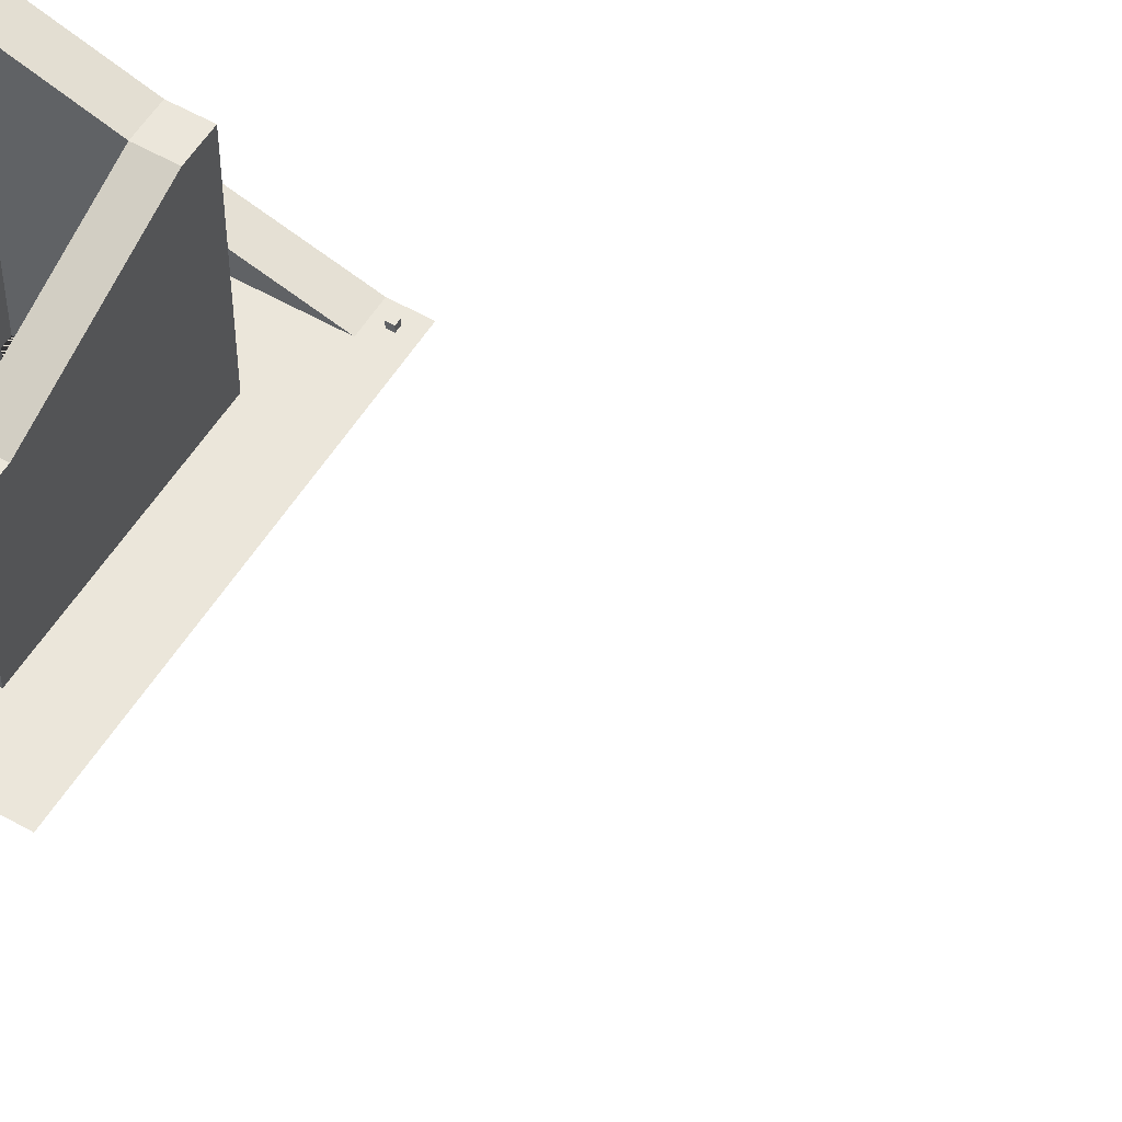
<metadata>
{"format":"obj","ext":"obj","renderer":"f3d","projection":"perspective","resolution":1024,"background":"white","views":[{"elev":54.9,"azim":-58.8,"up":"+Y"}]}
</metadata>
<code>
g Mesh1 ____1 Model
v 178.2 93.68 87.63
v 178.1 94 87.95
v 178 94 87.93
v 178.1 93.68 87.61
f 1 2 3 4
v 178.2 93.78 87.53
v 178.2 93.89 87.42
v 178.1 94.22 87.74
f 2 1 5 6 7
v 178.1 93.78 87.51
v 178.1 93.89 87.4
f 1 4 8 9 6 5
v 178 94.22 87.72
f 4 3 10 9 8
f 3 2 7 10
f 7 6 9 10
g Mesh2 ____1 Model
v 178.1 93.81 87.49
v 178.1 93.82 87.48
v 178.2 93.74 87.35
v 178.1 93.72 87.36
f 11 12 13 14
v 178.2 93.81 87.5
v 178.2 93.72 87.38
f 12 15 16 13
v 178.2 93.68 87.43
f 15 5 17 16
v 178.2 93.76 87.55
v 178.2 93.63 87.47
f 5 18 19 17
v 178.1 93.75 87.55
v 178.1 93.61 87.48
f 18 20 21 19
v 178.1 93.76 87.54
v 178.1 93.63 87.44
f 20 22 23 21
v 178.1 93.68 87.4
f 22 8 24 23
f 8 11 14 24
g Mesh3 Model
v 215.6 -1.155e-14 -224.8
v 215.6 -1.155e-14 -214.8
v 195.6 -1.155e-14 -214.8
v 195.6 -1.155e-14 -224.8
f 25 26 27 28
v 215.6 80 -224.8
v 215.6 80 -214.8
f 26 25 29 30
v 225.6 -1.155e-14 -224.8
v 225.6 80 -224.8
f 25 31 32 29
v 165.6 -1.155e-14 -184.8
v 165.6 -1.155e-14 -264.8
v 245.6 -1.155e-14 -264.8
v 245.6 -1.155e-14 -164.8
v 245.6 -1.155e-14 -154.8
v 135.6 -1.155e-14 -154.8
v 135.6 -1.155e-14 -274.8
v 155.6 -1.155e-14 -274.8
v 155.6 -1.155e-14 -264.8
v 155.6 -1.155e-14 -184.8
v 155.6 -1.155e-14 -174.8
v 165.6 -1.155e-14 -174.8
v 215.6 -1.155e-14 -174.8
v 225.6 -1.155e-14 -174.8
v 225.6 -1.155e-14 -184.8
v 225.6 -1.155e-14 -214.8
v 195.6 -1.155e-14 -239.8
v 175.6 -1.155e-14 -239.8
v 175.6 -1.155e-14 -199.8
v 195.6 -1.155e-14 -199.8
v 215.6 -1.155e-14 -184.8
f 33 34 35 36 37 38 39 40 41 42 43 44 45 46 47 48 31 25 28 49 50 51 52 27 26 53
f 41 34 33 42
v 165.6 -1.155e-14 -274.8
f 40 54 34 41
v 155.6 30 -274.8
v 165.6 30 -274.8
f 40 55 56 54
v 155.6 30 -264.8
f 40 41 57 55
v 165.6 30 -264.8
f 34 58 57 41
f 58 34 54 56
v 165.6 50 -184.8
f 58 59 33 34
v 163.5 34.84 -245.5
f 59 60 58
v 163.4 34.96 -245
f 59 61 60
v 163.2 35.08 -244.5
f 59 62 61
v 162.8 40.74 -221.9
f 59 63 62
v 162.8 40.86 -221.4
f 59 64 63
v 162.7 45.9 -201.2
f 59 65 64
v 162.6 46.02 -200.7
f 59 66 65
v 162.4 46.14 -200.2
f 59 67 66
v 162.1 46.24 -199.8
f 59 68 67
v 161.7 46.32 -199.5
f 59 69 68
v 161.2 46.37 -199.3
f 59 70 69
v 160.7 46.39 -199.2
f 59 71 70
v 160.2 46.38 -199.3
f 59 72 71
v 159.7 46.33 -199.5
f 59 73 72
v 159.3 46.26 -199.8
f 59 74 73
v 159 46.16 -200.2
f 59 75 74
v 158.7 46.05 -200.6
f 59 76 75
v 155.6 50 -184.8
f 77 76 59
v 158.7 45.92 -201.1
f 76 77 78
v 158.8 40.73 -221.9
f 77 79 78
v 159.5 34.78 -245.7
f 77 80 79
f 57 80 77
v 159.6 34.66 -246.2
f 80 57 81
f 81 57 58
v 159.8 30 -267.3
f 82 57 58
v 159.2 30 -267.7
f 83 57 82
v 158.6 30 -268.3
f 84 57 83
v 158.2 30 -269
f 85 57 84
f 57 85 55
v 158 30 -269.7
f 55 85 86
v 163.4 30 -268.3
v 163.8 30 -268.9
v 164 30 -269.7
v 164 30 -270.5
v 163.8 30 -271.2
v 163.4 30 -271.9
v 162.8 30 -272.5
v 162.2 30 -272.9
v 161.4 30 -273.1
v 160.6 30 -273.1
v 159.9 30 -272.9
v 159.2 30 -272.5
v 158.6 30 -271.9
v 158.2 30 -271.3
v 158 30 -270.5
v 160.6 30 -267.1
v 161.4 30 -267.1
v 162.1 30 -267.3
v 162.8 30 -267.7
f 87 88 89 90 91 92 93 94 95 96 97 98 99 100 101 86 85 84 83 82 102 103 104 105
f 87 58 88
f 105 58 87
f 104 58 105
f 103 58 104
f 102 58 103
f 82 58 102
f 88 58 89
f 89 58 90
f 56 90 58
f 56 91 90
f 56 92 91
f 56 93 92
f 56 94 93
f 56 95 94
f 56 96 95
f 56 97 96
f 55 97 56
f 97 55 98
f 98 55 99
f 99 55 100
f 100 55 101
f 101 55 86
v 181.6 30 -268.4
f 58 106 56
v 182.1 30 -268.3
f 106 58 107
v 245.6 30 -264.8
f 107 58 108
f 34 35 108 58
v 245.6 -1.155e-14 -274.8
f 109 35 34 54
v 255.6 -1.155e-14 -274.8
v 255.6 -1.155e-14 -264.8
f 110 111 35 109
v 255.6 30 -264.8
v 255.6 30 -274.8
f 112 111 110 113
v 255.6 -1.155e-14 -164.8
f 112 114 111
v 252.8 23.63 -243.6
f 112 115 114
v 252.7 23.78 -244.1
f 112 116 115
v 252.4 23.91 -244.5
f 112 117 116
v 252.1 24.02 -244.9
f 112 118 117
v 251.6 24.1 -245.1
f 112 119 118
v 251.1 24.14 -245.3
f 112 120 119
v 250.6 24.15 -245.3
f 112 121 120
v 250.1 24.11 -245.2
f 112 122 121
v 249.6 24.04 -245
f 112 123 122
v 249.2 23.94 -244.6
f 112 124 123
v 249 23.81 -244.2
f 112 125 124
f 108 125 112
v 248.8 23.67 -243.7
f 125 108 126
v 248.8 23.52 -243.2
f 126 108 127
v 248.6 17.38 -222.8
f 127 108 128
v 248.4 4.406 -179.5
f 128 108 129
f 36 129 108
v 248.5 4.26 -179
f 129 36 130
f 130 36 114
v 255.6 -1.155e-14 -154.8
f 37 36 114 131
v 248.8 4.128 -178.6
f 130 114 132
v 249.1 4.019 -178.2
f 132 114 133
v 249.6 3.941 -177.9
f 133 114 134
v 250.1 3.898 -177.8
f 134 114 135
v 250.6 3.894 -177.8
f 135 114 136
v 251.1 3.928 -177.9
f 136 114 137
v 251.6 4 -178.1
f 137 114 138
v 252 4.103 -178.5
f 138 114 139
v 252.2 4.23 -178.9
f 139 114 140
v 252.4 4.374 -179.4
f 140 114 141
v 252.4 4.524 -179.9
f 141 114 142
v 252.5 10.89 -201.1
f 142 114 143
v 252.5 11.04 -201.6
f 143 114 144
v 252.6 17.48 -223.1
f 144 114 145
v 252.6 23.34 -242.6
f 145 114 146
v 252.8 23.48 -243.1
f 146 114 147
f 147 114 115
v 251 23 -241.5
v 251.5 23.04 -241.6
v 251.9 23.11 -241.8
v 252.3 23.21 -242.2
v 248.9 23.37 -242.7
v 249.2 23.24 -242.3
v 249.5 23.13 -241.9
v 250 23.05 -241.7
v 250.5 23.01 -241.5
f 148 149 150 151 146 147 115 116 117 118 119 120 121 122 123 124 125 126 127 152 153 154 155 156
v 251.4 17.95 -224.7
f 148 157 149
v 250.9 18 -224.8
f 148 158 157
f 156 158 148
v 250.4 18 -224.8
f 156 159 158
f 155 159 156
v 249.9 17.97 -224.7
f 155 160 159
f 154 160 155
v 249.4 17.9 -224.5
f 154 161 160
f 153 161 154
v 249 17.8 -224.2
f 153 162 161
f 152 162 153
f 127 162 152
v 248.7 17.67 -223.7
f 162 127 163
v 248.6 17.53 -223.3
f 127 164 163
f 127 128 164
v 251.2 16.89 -221.1
v 251.7 16.96 -221.4
v 252.1 17.06 -221.7
v 252.4 17.19 -222.1
v 252.5 17.33 -222.6
v 252.4 17.63 -223.6
v 252.2 17.76 -224
v 251.8 17.87 -224.4
v 248.7 17.23 -222.3
v 248.9 17.1 -221.8
v 249.3 16.99 -221.5
v 249.7 16.91 -221.2
v 250.2 16.87 -221
v 250.7 16.86 -221
f 165 166 167 168 169 145 170 171 172 157 158 159 160 161 162 163 164 128 173 174 175 176 177 178
v 251.5 11.53 -203.2
f 165 179 166
v 251 11.58 -203.4
f 165 180 179
f 178 180 165
v 250.5 11.59 -203.5
f 178 181 180
f 177 181 178
v 250 11.57 -203.4
f 177 182 181
f 176 182 177
v 249.5 11.51 -203.2
f 176 183 182
f 175 183 176
v 249.1 11.41 -202.9
f 175 184 183
f 174 184 175
v 248.8 11.29 -202.4
f 174 185 184
f 173 185 174
v 248.6 11.15 -202
f 173 186 185
f 128 186 173
v 248.5 11 -201.5
f 186 128 187
v 248.4 4.556 -180
f 128 188 187
f 128 129 188
v 252.3 4.67 -180.4
v 252 4.802 -180.8
v 251.7 4.911 -181.2
v 251.2 4.99 -181.4
v 250.7 5.033 -181.6
v 250.2 5.037 -181.6
v 249.7 5.002 -181.5
v 249.2 4.931 -181.2
v 248.9 4.828 -180.9
v 248.6 4.7 -180.5
f 129 130 132 133 134 135 136 137 138 139 140 141 142 189 190 191 192 193 194 195 196 197 198 188
v 252.3 10.75 -200.6
f 199 189 142
f 199 190 189
v 252 10.63 -200.2
f 200 190 199
f 200 191 190
v 251.6 10.53 -199.9
f 201 191 200
f 201 192 191
v 251.1 10.47 -199.7
f 202 192 201
f 202 193 192
v 250.6 10.45 -199.6
f 203 193 202
f 203 194 193
v 250.1 10.46 -199.7
f 204 194 203
f 204 195 194
v 249.6 10.51 -199.9
f 205 195 204
f 205 196 195
v 249.2 10.6 -200.1
f 206 196 205
f 206 197 196
v 248.8 10.72 -200.5
f 207 197 206
v 248.6 10.85 -201
f 208 197 207
f 208 198 197
f 187 198 208
f 198 187 188
v 252.5 11.19 -202.1
v 252.2 11.32 -202.6
v 251.9 11.44 -202.9
f 200 199 143 144 209 210 211 179 180 181 182 183 184 185 186 187 208 207 206 205 204 203 202 201
f 199 142 143
f 169 209 144
f 168 209 169
f 168 210 209
f 167 210 168
f 167 211 210
f 166 211 167
f 166 179 211
f 169 144 145
f 146 170 145
f 151 170 146
f 151 171 170
f 150 171 151
f 150 172 171
f 149 172 150
f 149 157 172
f 36 108 35
v 245.6 30 -274.8
f 35 108 212 109
f 111 112 108 35
v 249.5 30 -266.8
f 213 108 112
v 248.8 30 -267.2
f 214 108 213
v 248.3 30 -267.7
f 215 108 214
v 247.9 30 -268.4
f 216 108 215
f 108 216 212
v 247.7 30 -269.1
f 212 216 217
v 253.4 30 -270.7
v 253.1 30 -271.4
v 252.5 30 -271.9
v 251.8 30 -272.3
v 251.1 30 -272.5
v 250.3 30 -272.5
v 249.5 30 -272.3
v 248.9 30 -271.9
v 248.3 30 -271.4
v 247.9 30 -270.7
v 247.7 30 -269.9
v 250.3 30 -266.6
v 251.1 30 -266.6
v 251.8 30 -266.8
v 252.5 30 -267.2
v 253.1 30 -267.7
v 253.4 30 -268.4
v 253.7 30 -269.1
v 253.7 30 -269.9
f 218 219 220 221 222 223 224 225 226 227 228 217 216 215 214 213 229 230 231 232 233 234 235 236
f 113 219 218
f 113 220 219
f 113 221 220
f 113 222 221
f 113 223 222
f 113 224 223
f 212 224 113
f 224 212 225
f 225 212 226
f 226 212 227
f 227 212 228
f 228 212 217
f 212 113 110 109
f 54 56 212 109
v 182.1 30 -272.3
f 56 237 212
v 181.6 30 -272.3
f 237 56 238
v 181.1 30 -272.1
f 238 56 239
v 180.7 30 -271.8
f 239 56 240
v 180.4 30 -271.3
f 240 56 241
v 180.2 30 -270.9
f 241 56 242
v 180.1 30 -270.3
f 242 56 243
v 180.2 30 -269.8
f 56 244 243
v 180.4 30 -269.3
f 56 245 244
v 180.7 30 -268.9
f 56 246 245
v 181.1 30 -268.6
f 56 247 246
f 56 106 247
v 183.8 30 -269.3
v 184 30 -269.8
v 184.1 30 -270.3
v 184 30 -270.9
v 183.8 30 -271.3
v 183.5 30 -271.8
v 183.1 30 -272.1
v 182.6 30 -272.3
v 182.6 30 -268.4
v 183.1 30 -268.6
v 183.5 30 -268.9
f 248 249 250 251 252 253 254 255 237 238 239 240 241 242 243 244 245 246 247 106 107 256 257 258
v 203.1 30 -268.1
f 248 259 249
f 248 108 259
f 258 108 248
f 257 108 258
f 256 108 257
f 107 108 256
v 203.6 30 -268.1
f 259 108 260
v 204.1 30 -268.2
f 260 108 261
v 204.6 30 -268.4
f 261 108 262
v 205 30 -268.8
f 262 108 263
v 205.2 30 -269.2
f 263 108 264
v 205.4 30 -269.7
f 264 108 265
v 205.4 30 -270.2
f 265 108 266
v 226.2 30 -267.7
f 266 108 267
v 226.7 30 -267.6
f 267 108 268
v 227.2 30 -267.7
f 268 108 269
v 227.7 30 -267.9
f 269 108 270
v 228.1 30 -268.2
f 270 108 271
v 228.5 30 -268.6
f 271 108 272
v 228.7 30 -269.1
f 272 108 273
v 228.7 30 -269.6
f 273 108 274
f 212 274 108
v 228.7 30 -270.2
f 212 275 274
v 228.5 30 -270.6
f 212 276 275
v 228.1 30 -271
f 212 277 276
v 227.7 30 -271.4
f 212 278 277
v 227.2 30 -271.6
f 212 279 278
v 226.7 30 -271.6
f 212 280 279
v 226.2 30 -271.6
f 212 281 280
f 212 266 281
v 205.3 30 -270.7
f 212 282 266
v 205.1 30 -271.2
f 212 283 282
v 204.7 30 -271.6
f 212 284 283
v 204.3 30 -271.9
f 212 285 284
v 203.8 30 -272
f 212 286 285
v 203.3 30 -272.1
f 212 287 286
f 212 251 287
f 212 252 251
f 212 253 252
f 212 254 253
f 212 255 254
f 212 237 255
f 287 251 250
v 202.7 30 -271.9
f 287 250 288
v 202.3 30 -271.7
f 288 250 289
v 201.9 30 -271.3
f 289 250 290
v 201.6 30 -270.9
f 290 250 291
v 201.5 30 -270.4
f 291 250 292
v 201.4 30 -269.9
f 292 250 293
v 201.5 30 -269.4
f 250 294 293
v 201.8 30 -268.9
f 250 295 294
v 202.1 30 -268.5
f 250 296 295
v 202.6 30 -268.2
f 250 297 296
f 250 259 297
f 249 259 250
f 262 263 264 265 266 282 283 284 285 286 287 288 289 290 291 292 293 294 295 296 297 259 260 261
v 225.7 30 -271.4
f 281 266 298
v 225.3 30 -271
f 298 266 299
v 225 30 -270.6
f 299 266 300
v 224.8 30 -270.2
f 300 266 301
v 224.7 30 -269.6
f 301 266 302
v 224.8 30 -269.1
f 266 303 302
v 225 30 -268.6
f 266 304 303
v 225.3 30 -268.2
f 266 305 304
v 225.7 30 -267.9
f 266 306 305
f 266 267 306
f 276 277 278 279 280 281 298 299 300 301 302 303 304 305 306 267 268 269 270 271 272 273 274 275
f 113 218 236
f 113 236 112
f 235 112 236
f 234 112 235
f 233 112 234
f 232 112 233
f 231 112 232
f 230 112 231
f 229 112 230
f 213 112 229
v 159.8 34.54 -246.6
f 81 58 307
v 160.2 34.45 -247
f 307 58 308
v 160.6 34.38 -247.3
f 308 58 309
v 161.1 34.33 -247.5
f 309 58 310
v 161.6 34.33 -247.5
f 310 58 311
v 162.1 34.35 -247.4
f 311 58 312
v 162.6 34.4 -247.2
f 312 58 313
v 163 34.49 -246.9
f 313 58 314
v 163.3 34.59 -246.4
f 314 58 315
v 163.4 34.71 -246
f 315 58 316
f 316 58 60
v 161.9 35.28 -243.7
v 161.4 35.29 -243.6
v 160.9 35.27 -243.7
v 160.4 35.21 -244
v 160 35.13 -244.3
v 159.7 35.03 -244.7
v 159.5 34.91 -245.2
v 162.8 35.17 -244.1
v 162.4 35.24 -243.8
f 317 318 319 320 321 322 323 80 81 307 308 309 310 311 312 313 314 315 316 60 61 62 324 325
v 161.4 40.27 -223.7
f 326 318 317
f 326 319 318
v 160.8 40.25 -223.8
f 327 319 326
f 327 320 319
v 160.3 40.27 -223.7
f 328 320 327
f 328 321 320
v 159.8 40.31 -223.6
f 329 321 328
f 329 322 321
f 329 323 322
f 329 80 323
v 159.4 40.39 -223.3
f 80 329 330
v 161.8 40.32 -223.5
v 162.3 40.39 -223.2
v 162.6 40.49 -222.8
v 162.8 40.61 -222.4
v 162.6 40.98 -220.9
v 162.2 41.08 -220.5
v 161.8 41.16 -220.2
v 161.3 41.2 -220
v 160.8 41.22 -219.9
v 160.3 41.2 -220
v 159.8 41.15 -220.2
v 159.4 41.08 -220.5
v 159.1 40.98 -220.9
v 158.9 40.86 -221.4
v 158.9 40.61 -222.4
v 159.1 40.49 -222.9
f 328 327 326 331 332 333 334 63 64 335 336 337 338 339 340 341 342 343 344 79 345 346 330 329
f 326 317 331
f 331 317 332
f 332 317 325
f 332 325 333
f 333 325 324
f 333 324 334
f 334 324 63
f 63 324 62
v 162.6 45.77 -201.7
f 347 335 64
v 162.4 45.66 -202.2
f 348 335 347
f 348 336 335
v 162.1 45.56 -202.6
f 349 336 348
f 349 337 336
v 161.6 45.48 -202.9
f 350 337 349
f 350 338 337
v 161.1 45.44 -203.1
f 351 338 350
f 351 339 338
v 160.6 45.42 -203.1
f 352 339 351
f 352 340 339
v 160.1 45.44 -203
f 353 340 352
f 353 341 340
v 159.6 45.49 -202.8
f 354 341 353
f 354 342 341
v 159.2 45.57 -202.5
f 355 342 354
f 355 343 342
v 158.9 45.68 -202.1
f 356 343 355
f 356 344 343
f 356 79 344
v 158.7 45.79 -201.6
f 79 356 357
f 71 72 73 74 75 76 78 357 356 355 354 353 352 351 350 349 348 347 65 66 67 68 69 70
f 78 79 357
f 347 64 65
f 79 80 345
f 345 80 346
f 346 80 330
f 77 57 41 42
f 59 33 42 77
v 165.6 50 -174.8
f 358 44 33 59
v 155.6 50 -174.8
f 44 358 359 43
v 215.6 70 -174.8
f 360 358 44 45
v 176.4 54.3 -177.5
f 361 358 360
v 175.9 54.11 -177.6
f 362 358 361
v 175.4 53.93 -177.8
f 363 358 362
f 358 363 59
v 175.1 53.77 -178.1
f 59 363 364
v 174.8 53.66 -178.5
v 176.9 54.49 -177.6
v 177.3 54.67 -177.8
v 177.7 54.82 -178.1
v 178 54.94 -178.5
v 178.2 55.02 -179
v 178.2 55.04 -179.5
v 178.2 55.02 -180
v 178 54.94 -180.5
v 177.7 54.82 -180.9
v 177.3 54.67 -181.3
v 176.9 54.49 -181.5
v 176.4 54.3 -181.5
v 175.9 54.11 -181.5
v 175.4 53.93 -181.3
v 175.1 53.77 -180.9
v 174.8 53.66 -180.5
v 174.6 53.58 -180
v 174.5 53.56 -179.5
v 174.6 53.58 -179
f 365 364 363 362 361 366 367 368 369 370 371 372 373 374 375 376 377 378 379 380 381 382 383 384
f 59 364 365
f 59 365 384
f 59 384 383
f 382 59 383
f 381 59 382
f 380 59 381
f 379 59 380
f 378 59 379
f 377 59 378
v 215.6 70 -184.8
f 59 377 385
f 385 377 376
f 385 376 375
f 385 375 374
f 385 374 373
f 385 373 372
f 385 372 371
v 198.5 63.16 -180.9
f 385 371 386
v 198.1 62.98 -180.7
f 386 371 387
v 197.7 62.83 -180.4
f 387 371 388
v 197.4 62.71 -180
f 388 371 389
v 197.2 62.64 -179.5
f 389 371 390
v 197.2 62.61 -179
f 390 371 391
v 197.2 62.64 -178.5
f 371 392 391
v 197.4 62.71 -178
f 371 393 392
v 197.7 62.83 -177.6
f 371 394 393
v 198.1 62.98 -177.3
f 371 395 394
v 198.5 63.16 -177.1
f 371 396 395
v 199 63.36 -177
f 371 397 396
f 371 360 397
f 370 360 371
f 369 360 370
f 368 360 369
f 367 360 368
f 366 360 367
f 361 360 366
v 199.5 63.55 -177.1
f 397 360 398
v 199.9 63.73 -177.3
f 398 360 399
v 200.3 63.88 -177.6
f 399 360 400
v 200.6 64 -178
f 400 360 401
v 200.8 64.07 -178.5
f 401 360 402
v 200.9 64.1 -179
f 402 360 403
f 385 403 360
v 200.8 64.07 -179.5
f 385 404 403
v 200.6 64 -180
f 385 405 404
v 200.3 63.88 -180.4
f 385 406 405
v 199.9 63.73 -180.7
f 385 407 406
v 199.5 63.55 -180.9
f 385 408 407
v 199 63.36 -181
f 385 409 408
f 385 386 409
f 388 389 390 391 392 393 394 395 396 397 398 399 400 401 402 403 404 405 406 407 408 409 386 387
f 385 53 45 360
f 59 385 53 33
v 225.6 70 -184.8
f 385 410 47 53
v 219.7 70 -182.7
f 385 411 410
v 219 70 -182.4
f 411 385 412
v 218.4 70 -181.9
f 412 385 413
v 218 70 -181.2
f 413 385 414
v 217.7 70 -180.5
f 414 385 415
v 217.7 70 -179.7
f 415 385 416
v 217.8 70 -178.9
f 385 417 416
f 360 417 385
v 218.1 70 -178.2
f 417 360 418
v 218.7 70 -177.6
f 418 360 419
v 219.3 70 -177.2
f 419 360 420
v 225.6 70 -174.8
f 420 360 421
f 46 421 360 45
f 410 421 46 47
v 223.7 70 -180
f 410 422 421
v 223.5 70 -180.8
f 410 423 422
v 223.2 70 -181.5
f 410 424 423
v 222.7 70 -182.1
f 410 425 424
v 222 70 -182.5
f 410 426 425
v 221.3 70 -182.8
f 410 427 426
v 220.5 70 -182.8
f 410 428 427
f 410 411 428
v 220 70 -176.9
v 220.8 70 -176.9
v 221.6 70 -177
v 222.3 70 -177.3
v 222.9 70 -177.8
v 223.3 70 -178.5
v 223.6 70 -179.2
f 412 413 414 415 416 417 418 419 420 429 430 431 432 433 434 435 422 423 424 425 426 427 428 411
f 420 421 429
f 429 421 430
f 430 421 431
f 431 421 432
f 432 421 433
f 433 421 434
f 434 421 435
f 435 421 422
f 45 53 47 46
f 44 33 53 45
f 42 33 44 43
f 42 43 359 77
v 157.7 50 -179.2
f 359 436 77
v 158 50 -178.4
f 436 359 437
v 158.5 50 -177.8
f 437 359 438
v 159.1 50 -177.4
f 438 359 439
v 159.8 50 -177.1
f 439 359 440
f 440 359 358
v 160.6 50 -176.9
f 440 358 441
v 161.4 50 -177.1
f 441 358 442
v 162.1 50 -177.4
f 442 358 443
v 162.7 50 -177.8
f 443 358 444
v 163.2 50 -178.4
f 444 358 445
v 163.5 50 -179.2
f 445 358 446
v 163.6 50 -179.9
f 446 358 447
f 59 447 358
v 163.5 50 -180.7
f 59 448 447
v 163.2 50 -181.4
f 59 449 448
v 162.7 50 -182.1
f 59 450 449
v 162.1 50 -182.5
f 59 451 450
v 161.4 50 -182.8
f 59 452 451
v 160.6 50 -182.9
f 59 453 452
v 159.8 50 -182.8
f 59 454 453
f 77 454 59
v 159.1 50 -182.5
f 454 77 455
v 158.5 50 -182.1
f 455 77 456
v 158 50 -181.4
f 456 77 457
v 157.7 50 -180.7
f 457 77 458
v 157.6 50 -179.9
f 458 77 459
f 77 436 459
f 439 440 441 442 443 444 445 446 447 448 449 450 451 452 453 454 455 456 457 458 459 436 437 438
f 47 53 26 48
f 385 30 26 53
v 219 75.25 -200.6
f 385 460 30
f 460 385 410
v 219.2 75.1 -200.1
f 460 410 461
v 219.5 74.97 -199.7
f 461 410 462
v 220 74.87 -199.4
f 462 410 463
v 220.4 74.8 -199.2
f 463 410 464
v 221 74.78 -199.2
f 464 410 465
v 221.5 74.8 -199.2
f 465 410 466
v 222 74.87 -199.4
f 466 410 467
v 222.4 74.97 -199.7
f 467 410 468
v 222.7 75.1 -200.1
f 468 410 469
v 222.9 75.25 -200.6
f 469 410 470
v 223 75.41 -201.1
f 470 410 471
v 225.6 80 -214.8
f 472 471 410
v 222.9 75.58 -201.5
f 472 473 471
v 222.7 75.73 -202
f 472 474 473
v 222.4 75.86 -202.4
f 472 475 474
v 222 75.96 -202.7
f 472 476 475
v 221.5 76.02 -202.9
f 472 477 476
v 221 76.05 -203
f 472 478 477
v 220.4 76.02 -202.9
f 472 479 478
v 220 75.96 -202.7
f 472 480 479
v 219.5 75.86 -202.4
f 472 481 480
v 219.2 75.73 -202
f 472 482 481
f 30 482 472
v 219 75.58 -201.5
f 482 30 483
v 219 75.41 -201.1
f 483 30 484
f 30 460 484
f 475 476 477 478 479 480 481 482 483 484 460 461 462 463 464 465 466 467 468 469 470 471 473 474
f 30 26 48 472
v 195.6 90 -214.8
f 30 485 27 26
v 195.6 90 -224.8
f 30 485 486 29
f 485 27 28 486
v 195.6 90 -199.8
f 27 52 487 485
v 175.6 90 -199.8
f 52 51 488 487
v 175.6 90 -239.8
f 51 50 489 488
v 195.6 90 -239.8
f 50 49 490 489
f 49 28 486 490
f 29 486 28 25
f 487 490 486
v 190.7 90 -219.4
f 487 491 490
v 190.5 90 -218.1
f 487 492 491
v 190.1 90 -216.9
f 487 493 492
v 189.4 90 -215.8
f 487 494 493
v 188.4 90 -215
f 487 495 494
v 187.2 90 -214.4
f 487 496 495
v 185.9 90 -214.2
f 487 497 496
v 184.6 90 -214.3
f 487 498 497
v 183.4 90 -214.7
f 487 499 498
v 182.3 90 -215.5
f 487 500 499
f 488 500 487
v 181.5 90 -216.5
f 500 488 501
v 180.9 90 -217.6
f 501 488 502
v 180.7 90 -218.9
f 502 488 503
v 180.8 90 -220.2
f 488 504 503
f 489 504 488
v 181.2 90 -221.4
f 504 489 505
v 182 90 -222.5
f 505 489 506
f 506 489 490
v 182.9 90 -223.4
f 506 490 507
v 184.1 90 -223.9
f 507 490 508
v 185.4 90 -224.2
f 508 490 509
v 186.7 90 -224.1
f 509 490 510
v 187.9 90 -223.6
f 510 490 511
v 189 90 -222.9
f 511 490 512
v 189.9 90 -221.9
f 512 490 513
v 190.4 90 -220.7
f 513 490 514
f 514 490 491
f 491 492 493 494 495 496 497 498 499 500 501 502 503 504 505 506 507 508 509 510 511 512 513 514
f 487 486 485
v 217.3 80 -220.8
f 29 515 30
v 217.6 80 -221.5
f 515 29 516
v 218.1 80 -222.1
f 516 29 517
v 218.7 80 -222.6
f 517 29 518
v 219.4 80 -222.9
f 518 29 519
f 519 29 32
v 220.2 80 -223
f 519 32 520
v 221 80 -222.9
f 520 32 521
v 221.7 80 -222.6
f 521 32 522
v 222.3 80 -222.1
f 522 32 523
v 222.8 80 -221.5
f 523 32 524
v 223.1 80 -220.8
f 524 32 525
v 223.2 80 -220
f 525 32 526
f 472 526 32
v 223.1 80 -219.2
f 472 527 526
v 222.8 80 -218.5
f 472 528 527
v 222.3 80 -217.9
f 472 529 528
v 221.7 80 -217.4
f 472 530 529
v 221 80 -217.1
f 472 531 530
v 220.2 80 -217
f 472 532 531
v 219.4 80 -217.1
f 472 533 532
f 30 533 472
v 218.7 80 -217.4
f 533 30 534
v 218.1 80 -217.9
f 534 30 535
v 217.6 80 -218.5
f 535 30 536
v 217.3 80 -219.2
f 536 30 537
v 217.2 80 -220
f 537 30 538
f 30 515 538
f 537 538 515 516 517 518 519 520 521 522 523 524 525 526 527 528 529 530 531 532 533 534 535 536
f 31 48 472 32
f 472 410 47 48
g Mesh4 Model
v 251.9 2 -159.3
v 249.9 2 -159.3
v 249.9 2 -161.3
v 251.9 2 -161.3
f 539 540 541 542
v 251.9 7.219e-15 -159.3
v 249.9 7.219e-15 -159.3
f 543 544 540 539
v 249.9 7.219e-15 -161.3
f 544 545 541 540
v 251.9 7.219e-15 -161.3
f 545 546 542 541
f 546 543 539 542

</code>
